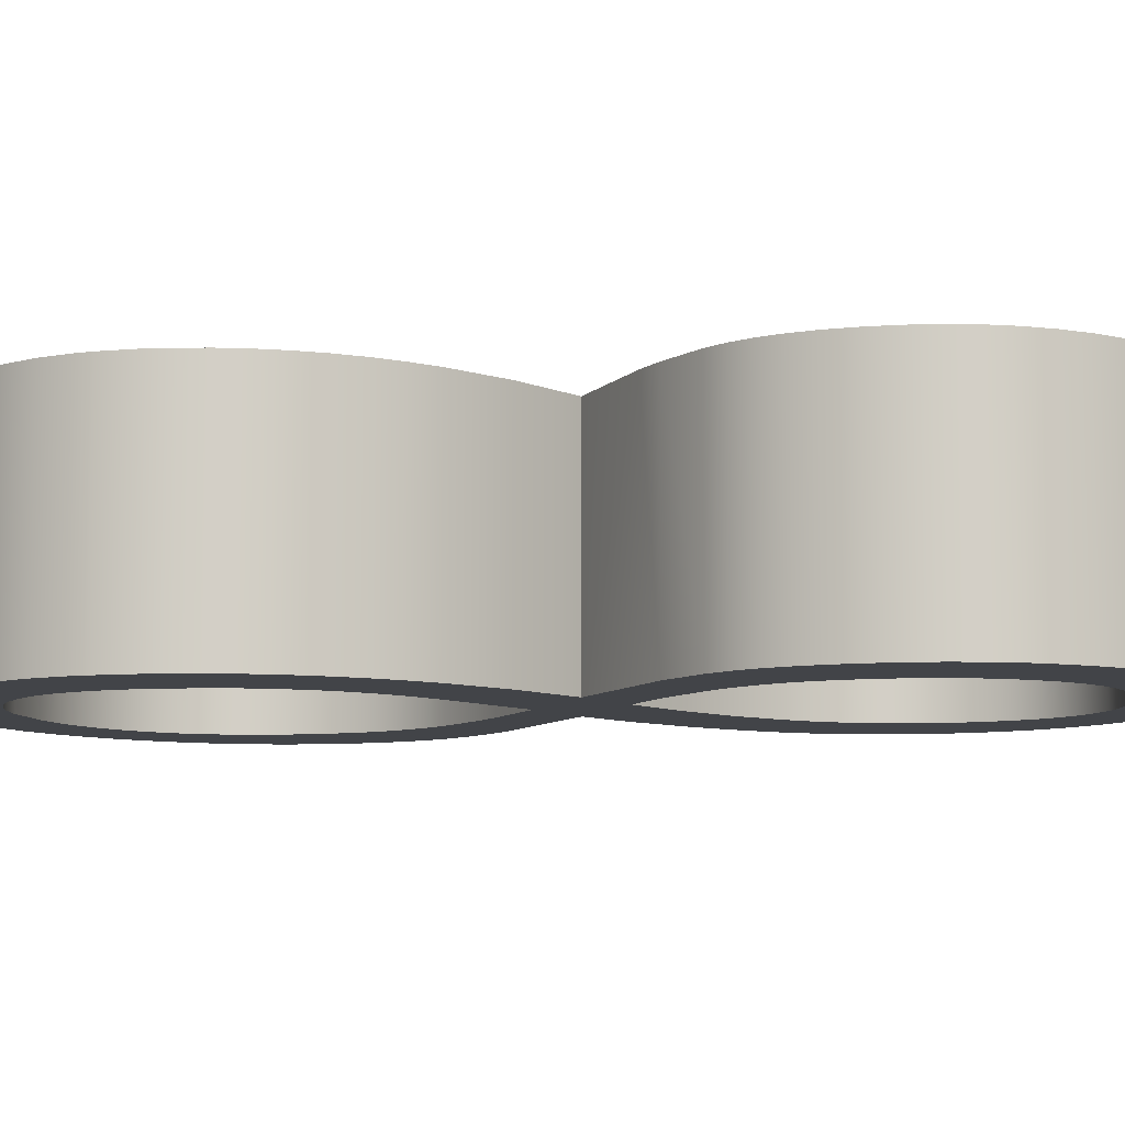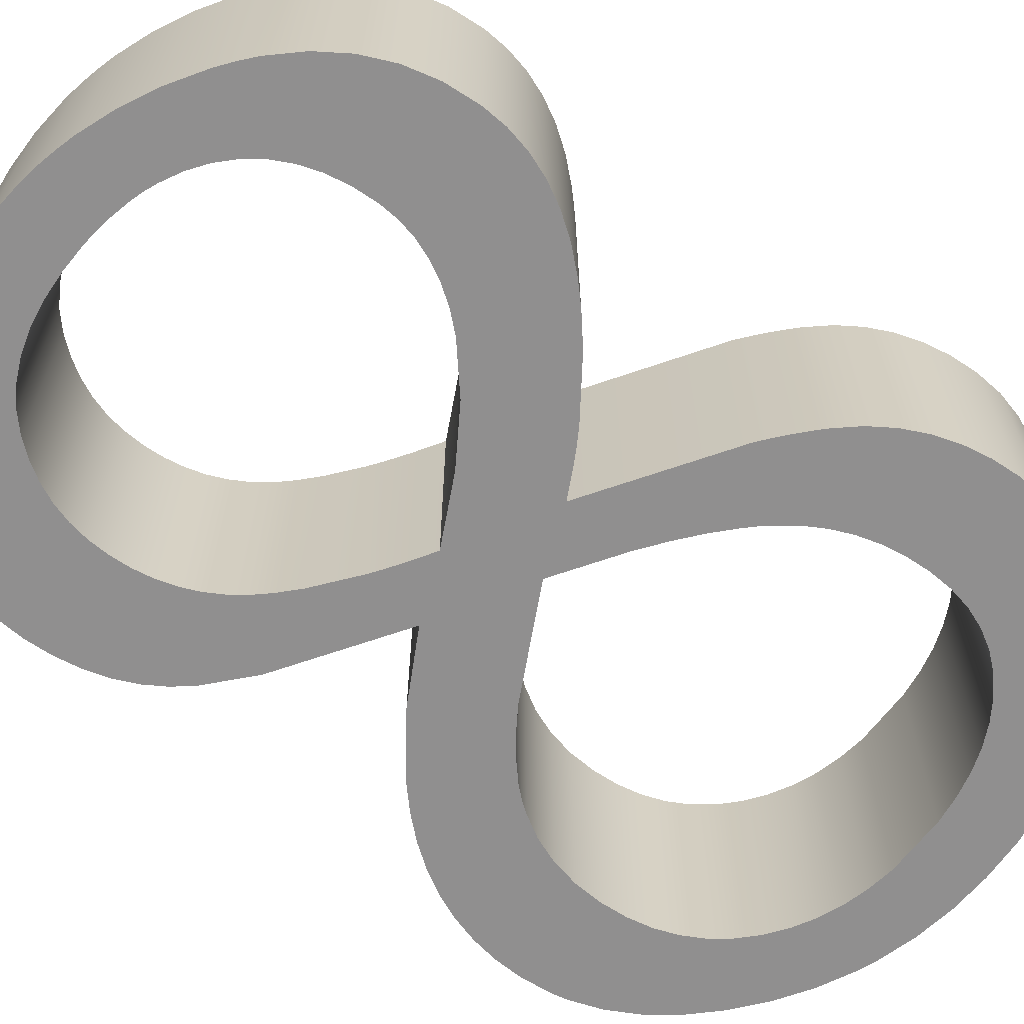
<metadata>
{"format":"obj","ext":"obj","renderer":"f3d","projection":"perspective","resolution":1024,"background":"white","views":[{"elev":-7.9,"azim":100.5,"up":"+Z"},{"elev":-65.4,"azim":-127.0,"up":"+Z"}]}
</metadata>
<code>
o 8.001_Curve.106
v -0.0891 0.09031 0.05
v -0.0898 0.101 0.05
v -0.087 0.08044 0.05
v -0.0891 0.09031 -0.05
v -0.0898 0.101 -0.05
v -0.087 0.08044 -0.05
v -0.08351 0.07137 -0.05
v -0.07862 0.06309 -0.05
v -0.08351 0.07137 0.05
v -0.07862 0.06309 0.05
v -0.07233 0.0556 0.05
v -0.07233 0.0556 -0.05
v -0.06464 0.04892 0.05
v -0.06464 0.04892 -0.05
v -0.05584 0.04315 0.05
v -0.0462 0.03843 0.05
v -0.05584 0.04315 -0.05
v -0.0462 0.03843 -0.05
v -0.03573 0.03477 -0.05
v -0.03573 0.03477 0.05
v -0.02442 0.03214 -0.05
v -0.01228 0.03057 -0.05
v -0.02442 0.03214 0.05
v -0.01228 0.03057 0.05
v 0.01368 0.03065 0.05
v 0.02586 0.03246 0.05
v 0.01368 0.03065 -0.05
v 0.02586 0.03246 -0.05
v 0.03721 0.03547 -0.05
v 0.04775 0.03968 -0.05
v 0.03721 0.03547 0.05
v 0.04258 0.03742 0.05
v 0.04775 0.03968 0.05
v 0.09469 0.03494 0.05
v 0.1015 0.04083 0.05
v 0.08748 0.02936 0.05
v 0.08748 0.02936 -0.05
v 0.07248 0.01965 0.05
v 0.05668 0.01189 0.05
v 0.07248 0.01965 -0.05
v 0.05668 0.01189 -0.05
v 0.04848 0.008735 -0.05
v 0.04848 0.008735 0.05
v 0.03148 0.003882 -0.05
v 0.03148 0.003882 0.05
v 0.0137 0.000971 -0.05
v -0.004892 0 -0.05
v 0.0137 0.000971 0.05
v -0.004892 0 0.05
v -0.02334 0.000835 0.05
v -0.04072 0.003339 0.05
v -0.02334 0.000835 -0.05
v -0.04072 0.003339 -0.05
v -0.05704 0.007512 -0.05
v -0.07229 0.01336 -0.05
v -0.05704 0.007512 0.05
v -0.07229 0.01336 0.05
v -0.08647 0.02087 0.05
v -0.09958 0.03005 0.05
v -0.08647 0.02087 -0.05
v -0.09958 0.03005 -0.05
v -0.1111 0.04033 -0.05
v -0.1205 0.05113 -0.05
v -0.1111 0.04033 0.05
v -0.1205 0.05113 0.05
v -0.1279 0.06246 0.05
v -0.1331 0.07431 0.05
v -0.1279 0.06246 -0.05
v -0.1331 0.07431 -0.05
v -0.1363 0.08668 -0.05
v -0.1373 0.09958 -0.05
v -0.1363 0.08668 0.05
v -0.1373 0.09958 0.05
v -0.1366 0.1124 0.05
v -0.1344 0.1245 0.05
v -0.1366 0.1124 -0.05
v -0.1344 0.1245 -0.05
v -0.1308 0.1358 -0.05
v -0.1308 0.1358 0.05
v -0.1257 0.1465 -0.05
v -0.1257 0.1465 0.05
v -0.1191 0.1564 -0.05
v -0.1191 0.1564 0.05
v -0.1111 0.1656 -0.05
v -0.1066 0.1701 -0.05
v -0.1111 0.1656 0.05
v -0.1066 0.1701 0.05
v -0.1017 0.1746 0.05
v -0.09641 0.1791 0.05
v -0.09081 0.1837 0.05
v -0.03319 0.2222 0.05
v -0.09081 0.1837 -0.05
v -0.09641 0.1791 -0.05
v -0.03319 0.2222 -0.05
v -0.04637 0.229 -0.05
v -0.05272 0.2326 -0.05
v -0.05889 0.2363 -0.05
v -0.08196 0.2523 -0.05
v -0.05889 0.2363 0.05
v -0.05272 0.2326 0.05
v -0.08196 0.2523 0.05
v -0.0925 0.2611 0.05
v -0.09752 0.2657 0.05
v -0.1024 0.2704 0.05
v -0.1111 0.2801 0.05
v -0.1024 0.2704 -0.05
v -0.1111 0.2801 -0.05
v -0.09752 0.2657 -0.05
v -0.0925 0.2611 -0.05
v -0.1183 0.2901 -0.05
v -0.1239 0.3003 -0.05
v -0.1183 0.2901 0.05
v -0.1239 0.3003 0.05
v -0.1278 0.3108 0.05
v -0.1302 0.3216 0.05
v -0.1278 0.3108 -0.05
v -0.1302 0.3216 -0.05
v -0.131 0.3326 -0.05
v -0.1298 0.3482 -0.05
v -0.131 0.3326 0.05
v -0.1298 0.3482 0.05
v -0.1262 0.3629 0.05
v -0.1201 0.3766 0.05
v -0.1262 0.3629 -0.05
v -0.1201 0.3766 -0.05
v -0.1116 0.3893 -0.05
v -0.1007 0.4011 -0.05
v -0.06728 0.3867 -0.05
v -0.1116 0.3893 0.05
v -0.1007 0.4011 0.05
v -0.08735 0.4119 0.05
v -0.07252 0.4215 0.05
v -0.08735 0.4119 -0.05
v -0.07252 0.4215 -0.05
v -0.09433 0.4066 -0.05
v -0.03878 0.4059 -0.05
v -0.03372 0.4076 -0.05
v -0.0436 0.4039 -0.05
v -0.05251 0.3992 -0.05
v -0.0436 0.4039 0.05
v -0.05251 0.3992 0.05
v -0.03372 0.4076 0.05
v -0.02287 0.4102 0.05
v -0.01104 0.4118 0.05
v -0.02287 0.4102 -0.05
v -0.01104 0.4118 -0.05
v 0.001747 0.4123 -0.05
v 0.01448 0.4117 -0.05
v 0.001747 0.4123 0.05
v 0.01448 0.4117 0.05
v 0.02613 0.4099 0.05
v 0.03669 0.4069 0.05
v 0.02613 0.4099 -0.05
v 0.03669 0.4069 -0.05
v 0.04616 0.4027 -0.05
v 0.05455 0.3973 -0.05
v 0.04616 0.4027 0.05
v 0.05455 0.3973 0.05
v 0.06184 0.3906 0.05
v 0.06804 0.3832 0.05
v 0.06184 0.3906 -0.05
v 0.06804 0.3832 -0.05
v 0.0731 0.3754 -0.05
v 0.07704 0.3672 -0.05
v 0.0731 0.3754 0.05
v 0.07704 0.3672 0.05
v 0.07986 0.3586 0.05
v 0.08155 0.3497 0.05
v 0.07986 0.3586 -0.05
v 0.08155 0.3497 -0.05
v 0.08211 0.3403 -0.05
v 0.08163 0.331 -0.05
v 0.08211 0.3403 0.05
v 0.08163 0.331 0.05
v 0.08017 0.3221 0.05
v 0.07774 0.3136 0.05
v 0.08017 0.3221 -0.05
v 0.07774 0.3136 -0.05
v 0.07435 0.3055 -0.05
v 0.06998 0.2979 -0.05
v 0.07435 0.3055 0.05
v 0.06998 0.2979 0.05
v 0.06464 0.2907 0.05
v 0.06159 0.2872 0.05
v 0.06464 0.2907 -0.05
v 0.06159 0.2872 -0.05
v 0.05825 0.2837 -0.05
v 0.05074 0.2765 -0.05
v 0.03234 0.2618 -0.05
v 0.05074 0.2765 0.05
v 0.03736 0.2655 0.05
v 0.05825 0.2837 0.05
v 0.03234 0.2618 0.05
v 0.08381 0.2647 0.05
v 0.08902 0.2688 0.05
v 0.07827 0.2606 0.05
v 0.03809 0.2348 0.05
v 0.03809 0.2348 -0.05
v 0.06841 0.2185 0.05
v 0.09321 0.2006 0.05
v 0.06841 0.2185 -0.05
v 0.09321 0.2006 -0.05
v 0.1036 0.1912 -0.05
v 0.1125 0.1813 -0.05
v 0.1036 0.1912 0.05
v 0.1125 0.1813 0.05
v 0.02656 0.1957 0.05
v -0.003843 0.2103 0.05
v 0.04212 0.1867 0.05
v 0.05975 0.1747 0.05
v 0.04212 0.1867 -0.05
v -0.003843 0.2103 -0.05
v 0.05138 0.1807 -0.05
v 0.05975 0.1747 -0.05
v 0.06957 0.1659 -0.05
v 0.06957 0.1659 0.05
v 0.07381 0.1612 -0.05
v 0.1263 0.1606 -0.05
v 0.07761 0.1563 -0.05
v 0.08386 0.1459 -0.05
v 0.07761 0.1563 0.05
v 0.08386 0.1459 0.05
v 0.08832 0.1346 0.05
v 0.091 0.1226 0.05
v 0.08832 0.1346 -0.05
v 0.091 0.1226 -0.05
v 0.09189 0.1097 -0.05
v 0.09119 0.09801 -0.05
v 0.09189 0.1097 0.05
v 0.09119 0.09801 0.05
v 0.08906 0.08712 0.05
v 0.08552 0.07704 0.05
v 0.08906 0.08712 -0.05
v 0.08552 0.07704 -0.05
v 0.08056 0.06778 -0.05
v 0.07418 0.05934 -0.05
v 0.08056 0.06778 0.05
v 0.07418 0.05934 0.05
v 0.06639 0.05171 0.05
v 0.05748 0.04509 0.05
v 0.06639 0.05171 -0.05
v 0.05748 0.04509 -0.05
v 0.1201 0.1711 -0.05
v 0.1311 0.1496 -0.05
v 0.1263 0.1606 0.05
v 0.1201 0.1711 0.05
v 0.1311 0.1496 0.05
v 0.1346 0.1383 0.05
v 0.1366 0.1267 0.05
v 0.1346 0.1383 -0.05
v 0.1366 0.1267 -0.05
v 0.1373 0.1146 -0.05
v 0.1361 0.09997 -0.05
v 0.1373 0.1146 0.05
v 0.1361 0.09997 0.05
v 0.1347 0.09285 0.05
v 0.1299 0.07903 0.05
v 0.1347 0.09285 -0.05
v 0.1299 0.07903 -0.05
v 0.1228 0.06576 -0.05
v 0.1133 0.05302 -0.05
v 0.1228 0.06576 0.05
v 0.1133 0.05302 0.05
v 0.1015 0.04083 -0.05
v -0.03168 0.1918 -0.05
v -0.04341 0.1829 -0.05
v -0.05369 0.1743 -0.05
v -0.05369 0.1743 0.05
v -0.06252 0.166 -0.05
v -0.06638 0.1619 -0.05
v -0.06988 0.1579 -0.05
v -0.07597 0.1497 -0.05
v -0.06988 0.1579 0.05
v -0.06638 0.1619 0.05
v -0.07597 0.1497 0.05
v -0.08095 0.141 0.05
v -0.08482 0.1318 0.05
v -0.08095 0.141 -0.05
v -0.08482 0.1318 -0.05
v -0.08758 0.1221 -0.05
v -0.08924 0.1118 -0.05
v -0.08758 0.1221 0.05
v -0.08924 0.1118 0.05
v -0.06252 0.166 0.05
v -0.04341 0.1829 0.05
v -0.03168 0.1918 0.05
v 0.08902 0.2688 -0.05
v 0.1066 0.2848 -0.05
v 0.1066 0.2848 0.05
v 0.1134 0.293 -0.05
v 0.119 0.302 -0.05
v 0.1134 0.293 0.05
v 0.119 0.302 0.05
v 0.1233 0.3118 0.05
v 0.1264 0.3223 0.05
v 0.1233 0.3118 -0.05
v 0.1264 0.3223 -0.05
v 0.1283 0.3337 -0.05
v 0.1289 0.3459 -0.05
v 0.1283 0.3337 0.05
v 0.1289 0.3459 0.05
v 0.128 0.3583 0.05
v 0.1253 0.3702 0.05
v 0.128 0.3583 -0.05
v 0.1253 0.3702 -0.05
v 0.1207 0.3816 -0.05
v 0.1143 0.3927 -0.05
v 0.1207 0.3816 0.05
v 0.1143 0.3927 0.05
v 0.1061 0.4032 0.05
v 0.09609 0.4133 0.05
v 0.1061 0.4032 -0.05
v 0.09609 0.4133 -0.05
v 0.08457 0.4224 -0.05
v 0.07838 0.4263 -0.05
v 0.08457 0.4224 0.05
v 0.07838 0.4263 0.05
v 0.06514 0.4329 0.05
v 0.05075 0.4379 0.05
v 0.06514 0.4329 -0.05
v 0.05075 0.4379 -0.05
v 0.03522 0.4412 -0.05
v 0.03522 0.4412 0.05
v 0.01855 0.4428 -0.05
v 0.01855 0.4428 0.05
v 0.000941 0.4428 -0.05
v -0.01633 0.4411 -0.05
v 0.000941 0.4428 0.05
v -0.01633 0.4411 0.05
v -0.02477 0.4396 0.05
v -0.03307 0.4376 0.05
v -0.04123 0.4353 0.05
v -0.05715 0.4292 0.05
v -0.04123 0.4353 -0.05
v -0.03307 0.4376 -0.05
v -0.05715 0.4292 -0.05
v -0.02477 0.4396 -0.05
v 0.02704 0.2581 0.05
v 0.02145 0.2543 0.05
v 0.009434 0.2467 0.05
v -0.01875 0.2607 0.05
v 0.009434 0.2467 -0.05
v -0.01875 0.2607 -0.05
v 0.02145 0.2543 -0.05
v 0.02704 0.2581 -0.05
v -0.04181 0.2754 -0.05
v -0.05975 0.2907 -0.05
v -0.04181 0.2754 0.05
v -0.05975 0.2907 0.05
v -0.06679 0.2986 0.05
v -0.07256 0.3066 0.05
v -0.06679 0.2986 -0.05
v -0.07256 0.3066 -0.05
v -0.07704 0.3148 -0.05
v -0.08025 0.3232 -0.05
v -0.07704 0.3148 0.05
v -0.08025 0.3232 0.05
v -0.08217 0.3317 0.05
v -0.08281 0.3403 0.05
v -0.08217 0.3317 -0.05
v -0.08281 0.3403 -0.05
v -0.08219 0.3513 -0.05
v -0.08219 0.3513 0.05
v -0.08032 0.3614 -0.05
v -0.07722 0.3707 -0.05
v -0.08032 0.3614 0.05
v -0.07722 0.3707 0.05
v -0.07287 0.3791 0.05
v -0.06728 0.3867 0.05
v -0.07287 0.3791 -0.05
v -0.06045 0.3934 0.05
v -0.06045 0.3934 -0.05
v -0.04637 0.229 0.05
v -0.1017 0.1746 -0.05
f 4 2 1
f 369 130 368
f 3 4 1
f 279 280 80
f 9 6 3
f 10 7 9
f 11 8 10
f 13 12 11
f 15 14 13
f 18 15 16
f 20 18 16
f 23 19 20
f 24 21 23
f 25 22 24
f 28 25 26
f 31 28 26
f 29 32 30
f 232 237 263
f 264 34 37
f 38 37 36
f 39 40 38
f 43 41 39
f 45 42 43
f 48 44 45
f 49 46 48
f 50 47 49
f 51 52 50
f 56 53 51
f 57 54 56
f 58 55 57
f 59 60 58
f 64 61 59
f 65 62 64
f 66 63 65
f 67 68 66
f 72 69 67
f 73 70 72
f 74 71 73
f 75 76 74
f 79 77 75
f 81 78 79
f 83 80 81
f 86 82 83
f 374 85 88
f 91 92 90
f 95 91 373
f 101 97 99
f 109 101 102
f 105 106 104
f 112 107 105
f 113 110 112
f 114 111 113
f 115 116 114
f 120 117 115
f 121 118 120
f 122 119 121
f 123 124 122
f 129 125 123
f 127 129 130
f 135 138 139
f 135 127 130
f 132 133 131
f 140 138 136
f 141 138 140
f 142 145 143
f 143 146 144
f 144 147 149
f 147 150 149
f 148 151 150
f 153 152 151
f 154 157 152
f 155 158 157
f 158 161 159
f 161 160 159
f 162 165 160
f 163 166 165
f 164 167 166
f 169 168 167
f 170 173 168
f 173 172 174
f 174 177 175
f 177 176 175
f 176 179 181
f 179 182 181
f 180 183 182
f 187 190 192
f 189 191 188
f 196 191 193
f 198 287 196
f 199 198 197
f 200 201 199
f 205 202 200
f 206 203 205
f 211 207 212
f 209 211 213
f 215 214 204
f 214 216 210
f 216 215 217
f 219 222 221
f 220 223 222
f 225 224 223
f 226 229 224
f 227 230 229
f 230 233 231
f 231 234 232
f 234 237 232
f 235 238 237
f 236 239 238
f 241 240 239
f 242 33 240
f 245 243 246
f 247 218 245
f 248 244 247
f 249 250 248
f 254 251 249
f 255 252 254
f 256 253 255
f 257 258 256
f 262 259 257
f 263 260 262
f 35 261 263
f 246 204 206
f 265 208 286
f 269 268 284
f 275 271 273
f 276 272 275
f 277 278 276
f 280 277 282
f 283 280 282
f 5 283 2
f 195 288 289
f 289 290 292
f 292 291 293
f 293 296 294
f 294 297 295
f 295 298 300
f 298 301 300
f 301 304 302
f 302 305 303
f 303 306 308
f 308 307 309
f 309 312 310
f 312 311 310
f 311 314 316
f 316 315 317
f 317 320 318
f 318 321 319
f 319 322 323
f 323 324 325
f 325 326 328
f 326 329 328
f 335 332 331
f 334 333 332
f 336 132 333
f 344 340 339
f 340 343 341
f 343 348 341
f 346 349 348
f 349 352 350
f 350 353 351
f 351 354 356
f 356 355 357
f 357 360 358
f 358 361 359
f 359 362 363
f 362 366 363
f 364 367 366
f 367 370 368
f 368 128 369
f 369 372 371
f 371 139 141
f 4 5 2
f 50 49 24
f 49 48 25
f 48 45 25
f 45 43 31
f 25 45 26
f 43 39 32
f 39 38 32
f 43 32 31
f 38 36 32
f 36 34 32
f 31 26 45
f 49 25 24
f 56 51 20
f 51 50 23
f 56 20 16
f 58 57 13
f 57 56 15
f 15 56 16
f 64 59 10
f 59 58 11
f 11 58 13
f 66 65 3
f 65 64 9
f 9 64 10
f 72 67 1
f 67 66 3
f 1 67 3
f 74 73 2
f 73 72 2
f 74 2 283
f 79 75 282
f 75 74 283
f 282 75 283
f 83 81 277
f 81 79 282
f 83 277 276
f 87 86 276
f 86 83 276
f 87 276 275
f 89 88 275
f 88 87 275
f 91 90 285
f 90 89 273
f 100 373 341
f 373 91 341
f 101 99 348
f 99 100 348
f 103 102 350
f 102 101 349
f 105 104 351
f 104 103 350
f 113 112 356
f 112 105 351
f 115 114 357
f 114 113 357
f 357 113 356
f 121 120 359
f 120 115 358
f 358 115 357
f 123 122 366
f 122 121 363
f 366 122 363
f 130 129 367
f 129 123 366
f 130 367 368
f 132 131 371
f 131 130 369
f 371 131 369
f 332 333 140
f 333 132 141
f 141 132 371
f 330 331 143
f 331 332 142
f 143 331 142
f 328 329 144
f 329 330 144
f 328 144 149
f 323 325 151
f 325 328 150
f 151 325 150
f 318 319 157
f 319 323 152
f 316 317 159
f 317 318 158
f 159 317 158
f 310 311 160
f 311 316 159
f 310 160 165
f 308 309 166
f 309 310 165
f 308 166 167
f 302 303 167
f 303 308 167
f 300 301 173
f 301 302 168
f 300 173 174
f 294 295 174
f 295 300 174
f 294 174 175
f 292 293 176
f 293 294 175
f 176 293 175
f 195 289 182
f 289 292 181
f 195 183 194
f 191 194 190
f 190 194 192
f 192 194 184
f 183 195 182
f 319 152 157
f 152 323 151
f 112 351 356
f 104 350 351
f 102 349 350
f 349 101 348
f 90 273 274
f 367 129 366
f 182 289 181
f 184 194 183
f 89 275 273
f 59 11 10
f 277 81 282
f 50 24 23
f 23 20 51
f 181 292 176
f 57 15 13
f 65 9 3
f 1 2 72
f 90 274 284
f 90 284 268
f 173 301 168
f 90 268 285
f 167 168 302
f 91 285 286
f 208 207 197
f 207 205 200
f 91 286 208
f 166 309 165
f 91 208 340
f 207 200 199
f 199 197 207
f 197 196 193
f 197 193 338
f 160 311 159
f 208 197 340
f 197 338 339
f 197 339 340
f 340 341 91
f 157 158 318
f 341 348 100
f 150 328 149
f 144 330 143
f 120 358 359
f 140 142 332
f 121 359 363
f 141 140 333
f 3 6 4
f 137 136 334
f 136 135 133
f 134 136 133
f 134 336 136
f 336 334 136
f 334 335 137
f 335 337 145
f 337 327 146
f 327 326 146
f 337 146 145
f 326 324 148
f 324 322 153
f 326 148 147
f 322 321 154
f 321 320 155
f 320 315 156
f 315 314 161
f 314 313 161
f 313 312 162
f 162 312 163
f 312 307 163
f 307 306 164
f 163 307 164
f 306 305 169
f 305 304 169
f 169 304 170
f 304 299 170
f 299 298 171
f 171 298 172
f 298 297 172
f 297 296 172
f 172 296 177
f 296 291 177
f 291 290 178
f 290 288 179
f 288 287 180
f 198 201 211
f 201 202 213
f 211 201 213
f 288 180 179
f 287 198 188
f 180 287 185
f 291 178 177
f 178 290 179
f 321 155 154
f 315 161 156
f 335 145 137
f 299 171 170
f 202 203 213
f 146 326 147
f 203 204 213
f 211 212 198
f 148 324 153
f 219 217 218
f 218 244 225
f 244 250 225
f 250 251 226
f 251 252 226
f 250 226 225
f 252 253 227
f 253 258 228
f 227 253 228
f 258 259 228
f 259 260 233
f 228 259 233
f 260 261 234
f 261 264 235
f 235 264 236
f 264 37 236
f 37 40 241
f 241 40 242
f 40 41 30
f 41 42 29
f 40 30 242
f 42 44 29
f 44 46 27
f 29 44 28
f 46 47 27
f 47 52 22
f 52 53 21
f 53 54 19
f 19 54 18
f 54 55 17
f 55 60 14
f 17 55 14
f 60 61 12
f 61 62 8
f 60 12 14
f 62 63 7
f 63 68 6
f 68 69 6
f 69 70 4
f 70 71 5
f 71 76 5
f 5 76 281
f 76 77 281
f 77 78 280
f 281 77 280
f 78 80 280
f 80 82 279
f 279 82 278
f 82 84 278
f 84 85 278
f 278 85 272
f 85 374 272
f 374 93 272
f 272 93 271
f 93 92 271
f 92 94 266
f 267 92 266
f 94 95 343
f 95 96 343
f 96 97 346
f 97 98 346
f 98 109 347
f 109 108 352
f 108 106 352
f 106 107 353
f 107 110 353
f 110 111 354
f 353 110 354
f 111 116 355
f 116 117 355
f 111 355 354
f 117 118 360
f 118 119 361
f 117 360 355
f 119 124 362
f 124 125 364
f 119 362 361
f 125 126 364
f 126 128 370
f 126 370 365
f 109 352 347
f 106 353 352
f 92 267 269
f 63 6 7
f 69 4 6
f 4 70 5
f 47 22 27
f 18 54 17
f 220 219 218
f 225 220 218
f 37 241 236
f 30 41 29
f 92 269 270
f 96 346 343
f 126 365 364
f 226 252 227
f 364 362 124
f 361 360 118
f 98 347 346
f 234 233 260
f 94 343 342
f 235 234 261
f 92 270 271
f 94 342 212
f 342 344 198
f 266 94 265
f 344 345 198
f 265 94 212
f 345 189 198
f 28 44 27
f 154 153 322
f 156 155 320
f 21 22 52
f 162 161 313
f 19 21 53
f 169 164 306
f 12 61 8
f 7 8 62
f 185 287 186
f 186 287 187
f 187 287 188
f 198 212 342
f 188 198 189
f 9 7 6
f 10 8 7
f 11 12 8
f 13 14 12
f 15 17 14
f 18 17 15
f 20 19 18
f 23 21 19
f 24 22 21
f 25 27 22
f 28 27 25
f 31 29 28
f 31 32 29
f 32 33 30
f 256 255 230
f 255 254 229
f 254 249 224
f 249 248 224
f 248 247 223
f 247 245 223
f 248 223 224
f 245 246 222
f 246 206 221
f 222 246 221
f 206 205 221
f 205 207 209
f 205 209 210
f 255 229 230
f 262 257 231
f 257 256 230
f 35 263 237
f 263 262 232
f 232 262 231
f 32 34 33
f 34 35 238
f 33 34 240
f 240 34 239
f 257 230 231
f 254 224 229
f 205 210 216
f 205 216 221
f 239 34 238
f 237 238 35
f 222 223 245
f 35 34 264
f 34 36 37
f 38 40 37
f 39 41 40
f 43 42 41
f 45 44 42
f 48 46 44
f 49 47 46
f 50 52 47
f 51 53 52
f 56 54 53
f 57 55 54
f 58 60 55
f 59 61 60
f 64 62 61
f 65 63 62
f 66 68 63
f 67 69 68
f 72 70 69
f 73 71 70
f 74 76 71
f 75 77 76
f 79 78 77
f 81 80 78
f 83 82 80
f 86 84 82
f 86 87 84
f 87 88 85
f 84 87 85
f 89 90 92
f 88 89 93
f 89 92 93
f 93 374 88
f 91 94 92
f 373 100 95
f 100 99 96
f 95 100 96
f 99 97 96
f 95 94 91
f 101 98 97
f 102 103 109
f 103 104 108
f 109 103 108
f 104 106 108
f 109 98 101
f 105 107 106
f 112 110 107
f 113 111 110
f 114 116 111
f 115 117 116
f 120 118 117
f 121 119 118
f 122 124 119
f 123 125 124
f 129 126 125
f 127 126 129
f 372 128 135
f 128 126 127
f 135 128 127
f 135 136 138
f 139 372 135
f 130 131 135
f 131 133 135
f 132 134 133
f 137 142 136
f 142 140 136
f 141 139 138
f 142 137 145
f 143 145 146
f 144 146 147
f 147 148 150
f 148 153 151
f 153 154 152
f 154 155 157
f 155 156 158
f 158 156 161
f 161 162 160
f 162 163 165
f 163 164 166
f 164 169 167
f 169 170 168
f 170 171 173
f 173 171 172
f 174 172 177
f 177 178 176
f 176 178 179
f 179 180 182
f 180 185 183
f 192 184 187
f 184 183 186
f 187 184 186
f 183 185 186
f 187 188 190
f 193 191 189
f 191 190 188
f 196 194 191
f 195 194 287
f 194 196 287
f 196 197 198
f 199 201 198
f 200 202 201
f 205 203 202
f 206 204 203
f 209 207 211
f 207 208 212
f 214 210 213
f 210 209 213
f 214 213 204
f 204 243 217
f 243 218 217
f 217 215 204
f 214 215 216
f 219 221 217
f 221 216 217
f 219 220 222
f 220 225 223
f 225 226 224
f 226 227 229
f 227 228 230
f 230 228 233
f 231 233 234
f 234 235 237
f 235 236 238
f 236 241 239
f 241 242 240
f 242 30 33
f 245 218 243
f 247 244 218
f 248 250 244
f 249 251 250
f 254 252 251
f 255 253 252
f 256 258 253
f 257 259 258
f 262 260 259
f 263 261 260
f 35 264 261
f 246 243 204
f 286 285 265
f 285 268 266
f 265 285 266
f 268 267 266
f 265 212 208
f 284 274 269
f 274 273 270
f 269 274 270
f 273 271 270
f 269 267 268
f 275 272 271
f 276 278 272
f 277 279 278
f 280 279 277
f 283 281 280
f 5 281 283
f 195 287 288
f 289 288 290
f 292 290 291
f 293 291 296
f 294 296 297
f 295 297 298
f 298 299 301
f 301 299 304
f 302 304 305
f 303 305 306
f 308 306 307
f 309 307 312
f 312 313 311
f 311 313 314
f 316 314 315
f 317 315 320
f 318 320 321
f 319 321 322
f 323 322 324
f 325 324 326
f 326 327 329
f 331 330 335
f 330 329 337
f 335 330 337
f 329 327 337
f 335 334 332
f 334 336 333
f 336 134 132
f 339 338 344
f 338 193 345
f 344 338 345
f 193 189 345
f 344 342 340
f 340 342 343
f 343 346 348
f 346 347 349
f 349 347 352
f 350 352 353
f 351 353 354
f 356 354 355
f 357 355 360
f 358 360 361
f 359 361 362
f 362 364 366
f 364 365 367
f 367 365 370
f 368 370 128
f 369 128 372
f 371 372 139

</code>
